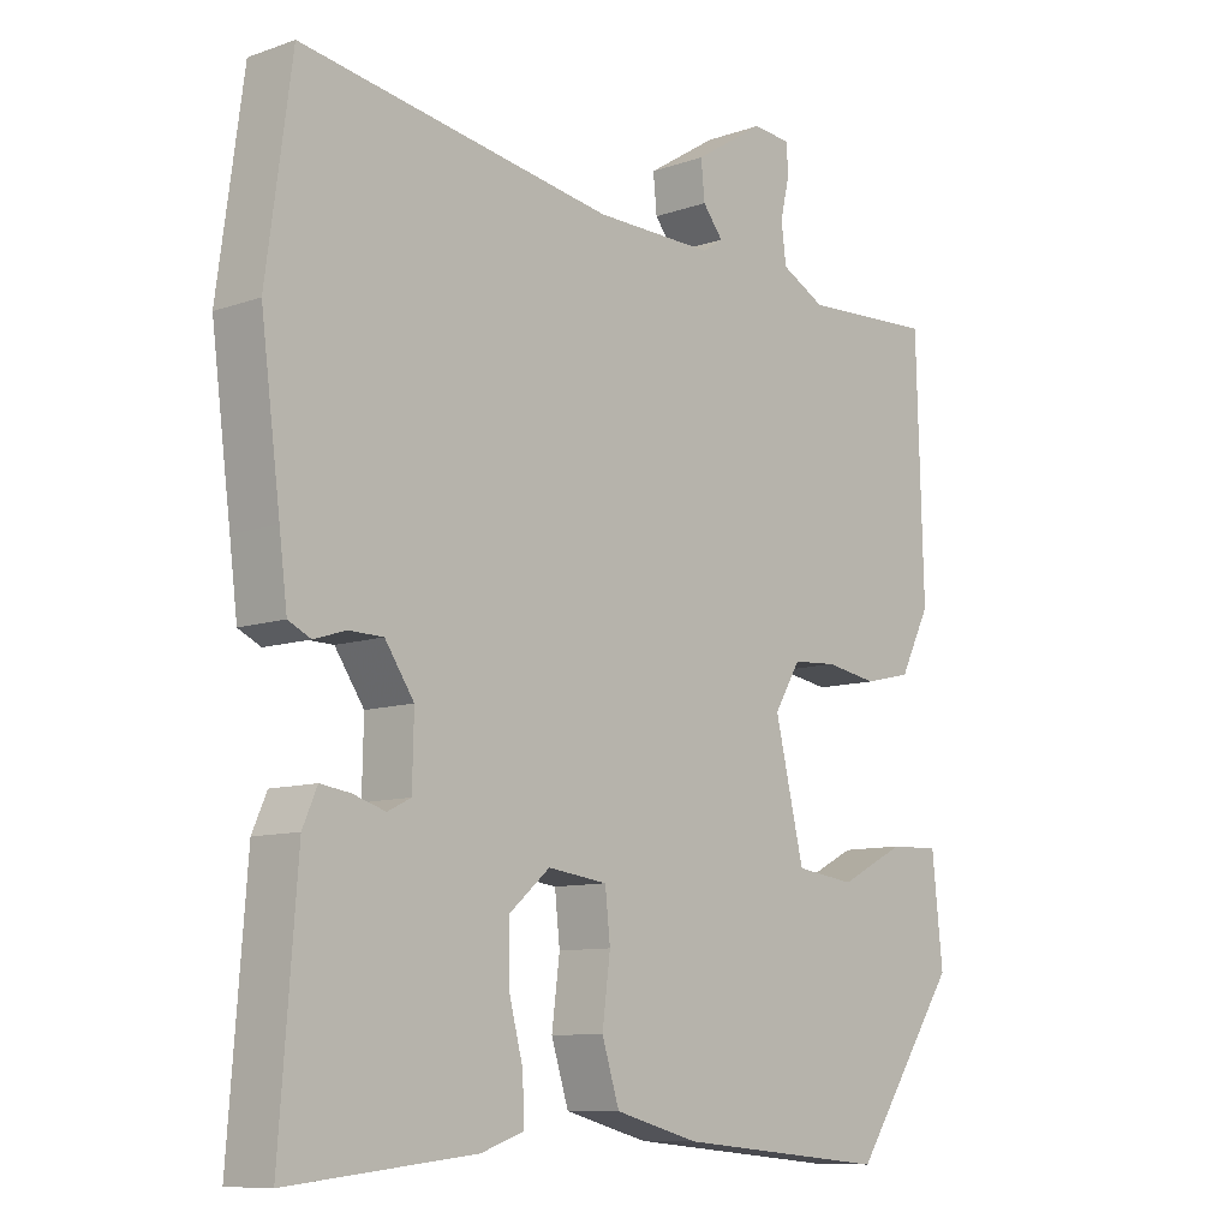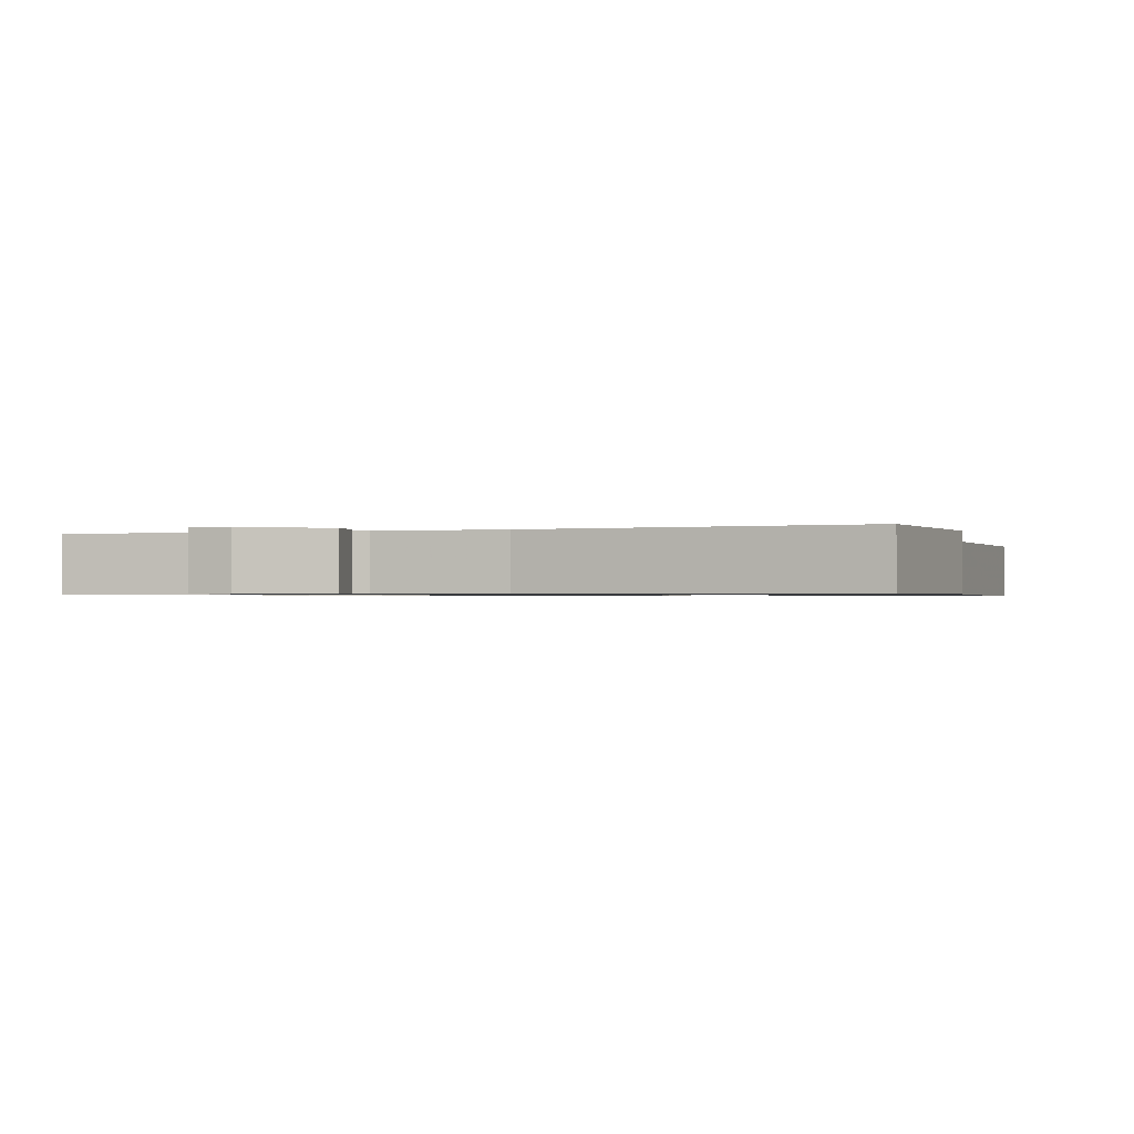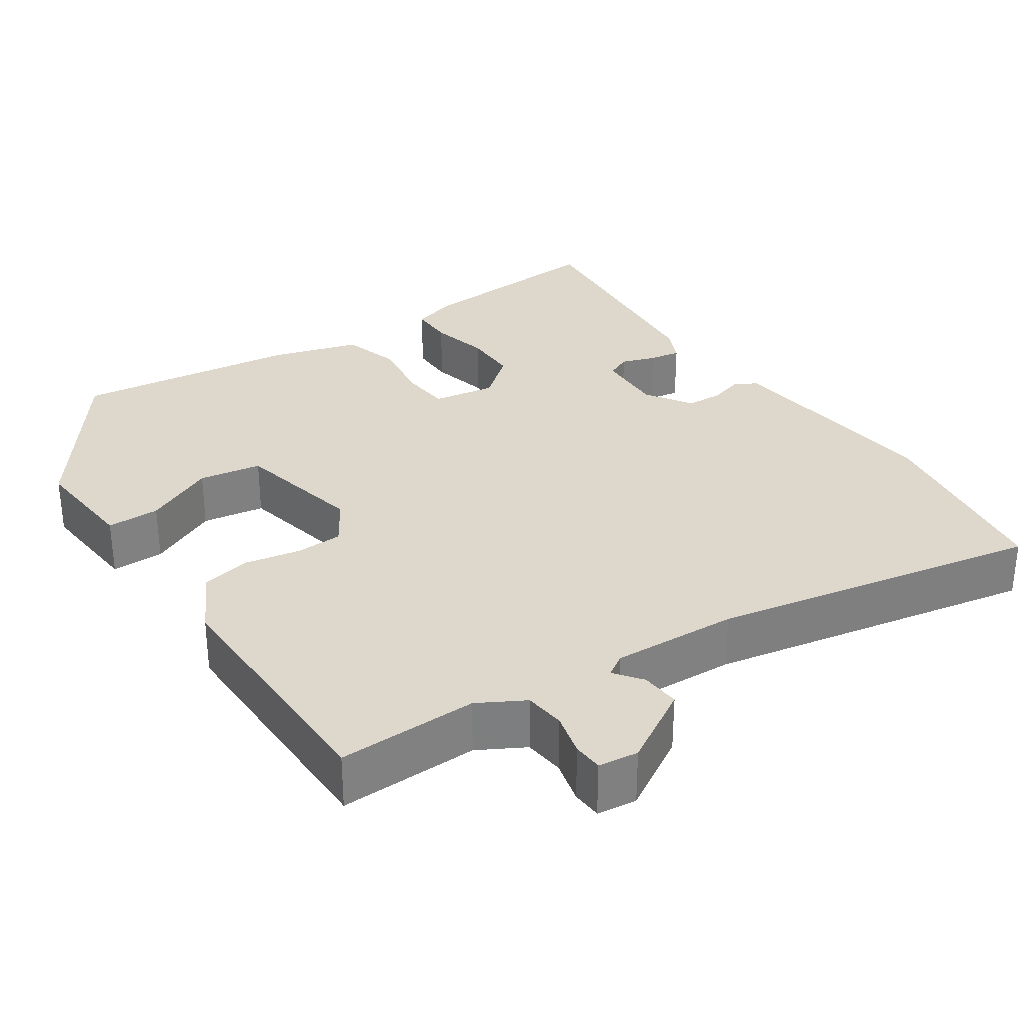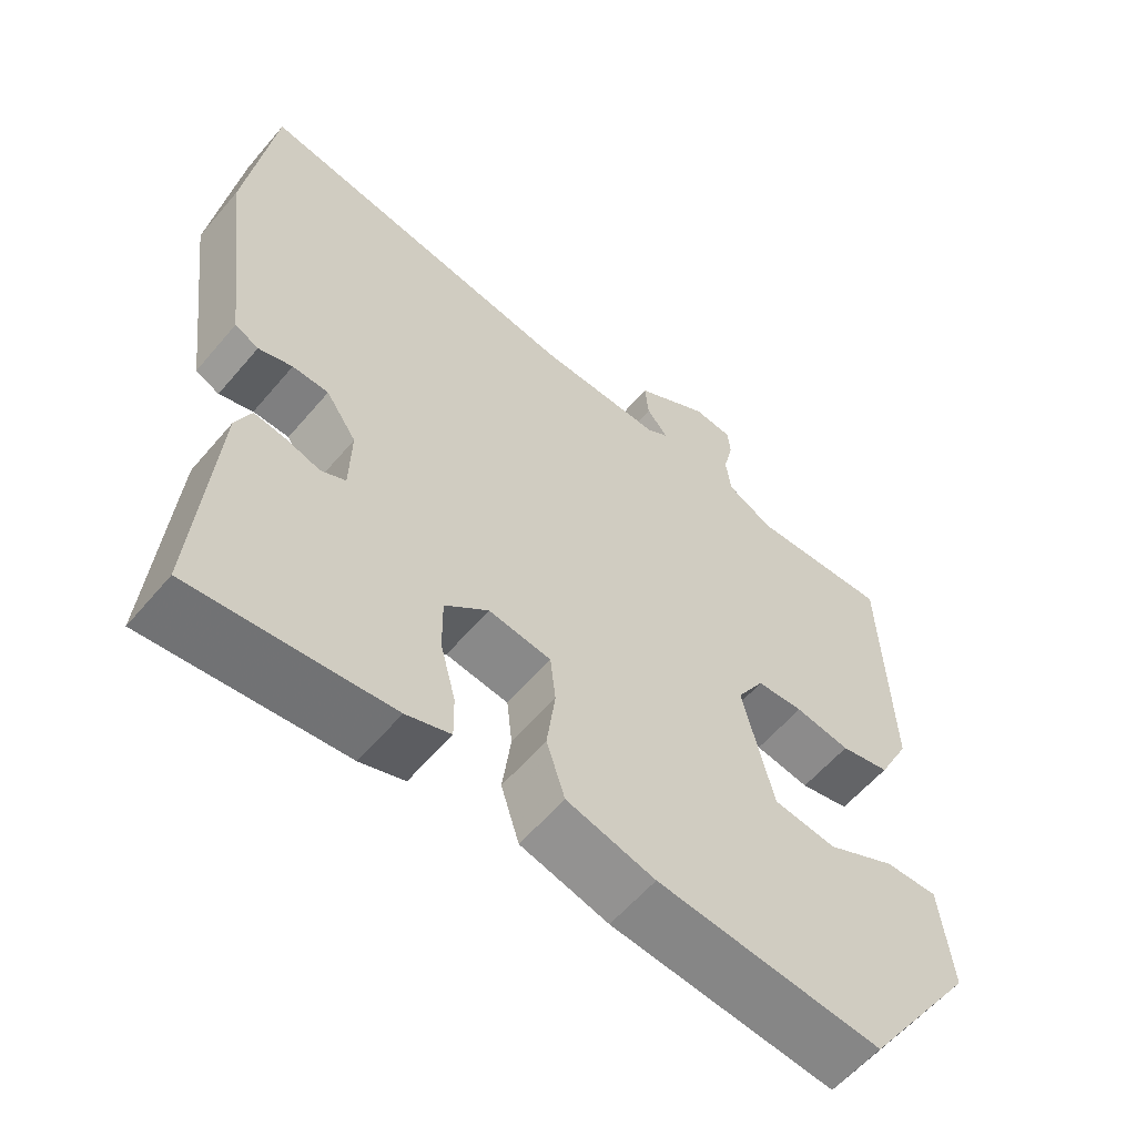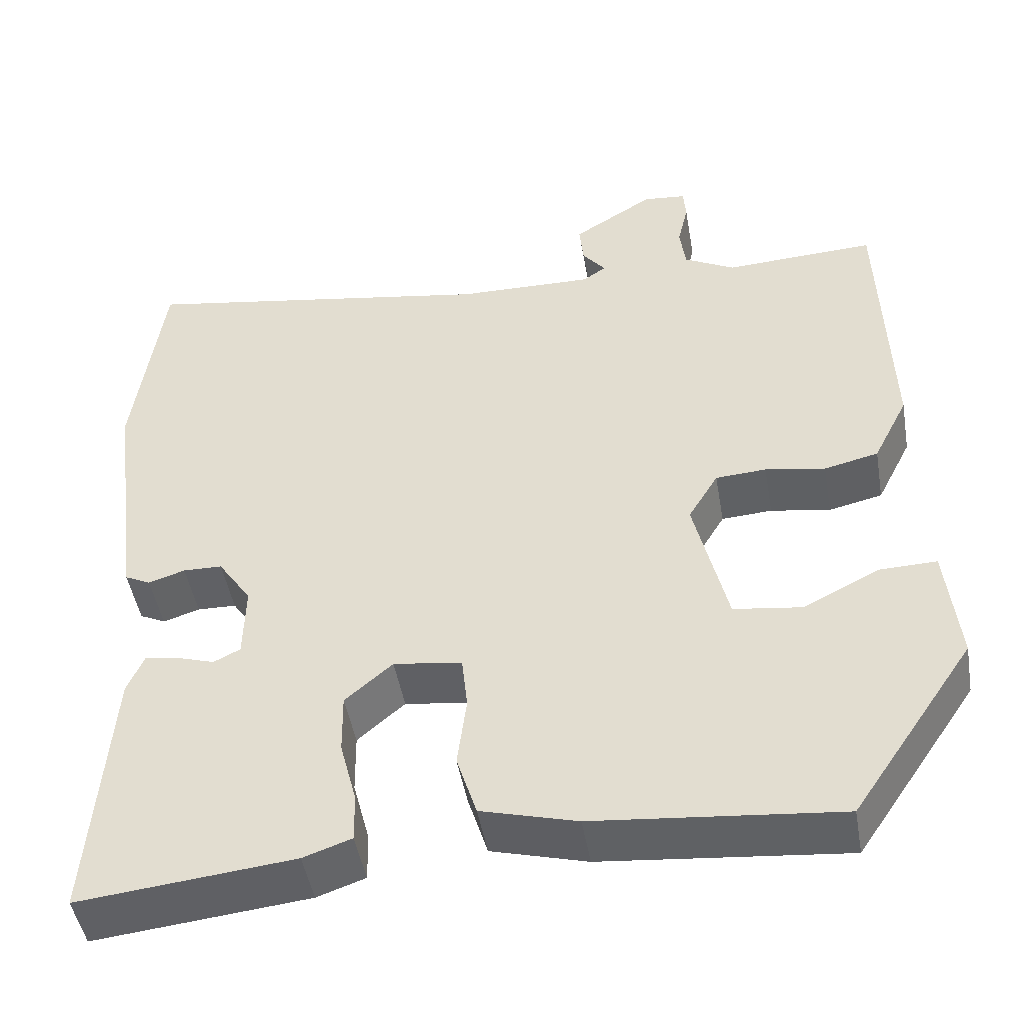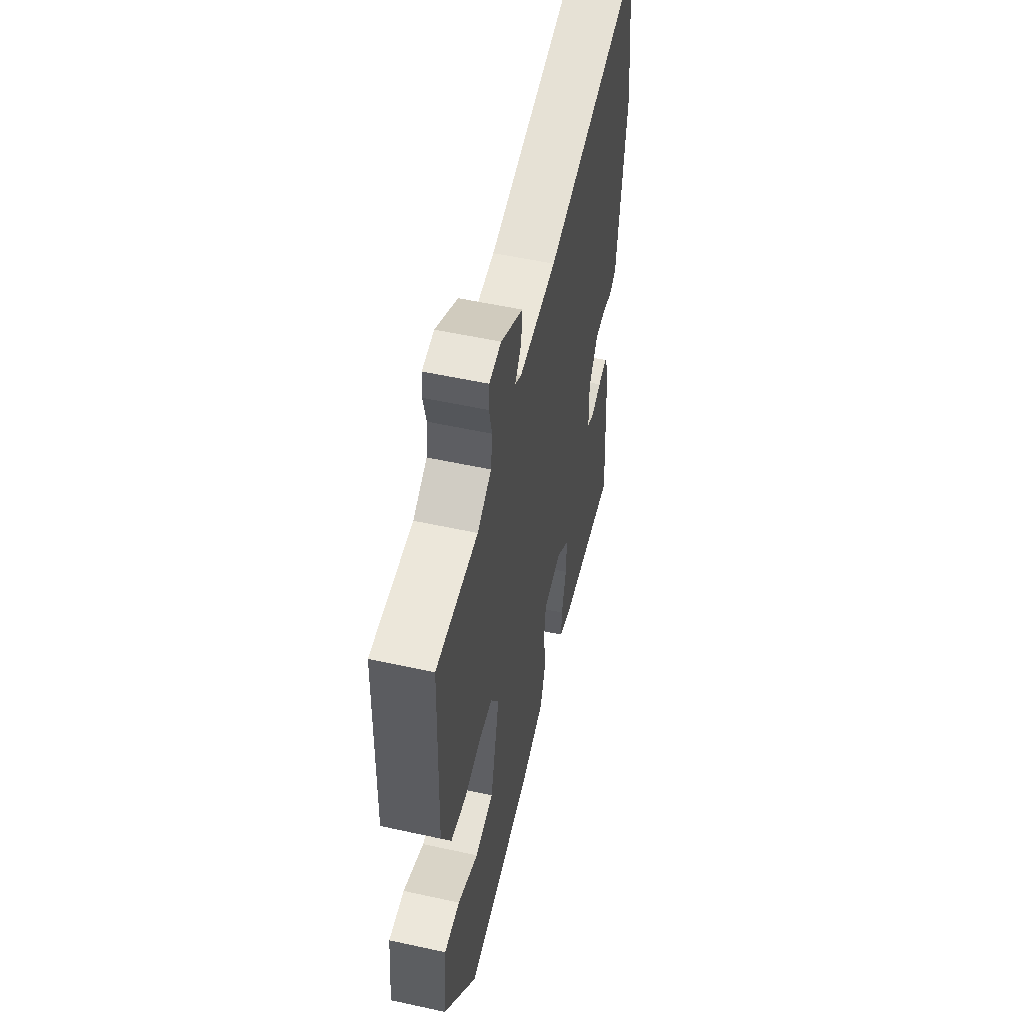
<metadata>
{"format":"obj","ext":"obj","renderer":"f3d","projection":"perspective","resolution":1024,"background":"white","views":[{"elev":-9.6,"azim":132.3,"up":"+Z"},{"elev":-0.8,"azim":16.2,"up":"+Y"},{"elev":31.1,"azim":-32.7,"up":"+Y"},{"elev":-59.1,"azim":140.0,"up":"+Z"},{"elev":-47.2,"azim":-170.2,"up":"+Z"},{"elev":54.4,"azim":-76.9,"up":"+Z"}]}
</metadata>
<code>
v 0.491 0.07 0.567
v 0.526 0.07 0.308
v 0.499 0.07 0.099
v 0.488 0.07 0.012
v 0.457 0.07 -0.003
v 0.413 0.07 0.011
v 0.366 0.07 0.01
v 0.326 0.07 -0.049
v 0.328 0.07 -0.139
v 0.36 0.07 -0.155
v 0.405 0.07 -0.141
v 0.446 0.07 -0.135
v 0.466 0.07 -0.181
v 0.49 0.07 -0.498
v 0.232 0.07 -0.471
v 0.174 0.07 -0.451
v 0.175 0.07 -0.393
v 0.195 0.07 -0.316
v 0.196 0.07 -0.243
v 0.139 0.07 -0.194
v 0.057 0.07 -0.205
v 0.05 0.07 -0.27
v 0.061 0.07 -0.356
v 0.037 0.07 -0.432
v -0.078 0.07 -0.463
v -0.371 0.07 -0.491
v -0.518 0.07 -0.276
v -0.503 0.07 -0.134
v -0.434 0.07 -0.136
v -0.343 0.07 -0.182
v -0.261 0.07 -0.171
v -0.221 0.07 -0.003
v -0.257 0.07 0.057
v -0.318 0.07 0.061
v -0.39 0.07 0.049
v -0.455 0.07 0.064
v -0.497 0.07 0.147
v -0.487 0.07 0.483
v -0.305 0.07 0.474
v -0.244 0.07 0.506
v -0.237 0.07 0.559
v -0.25 0.07 0.615
v -0.247 0.07 0.654
v -0.195 0.07 0.659
v -0.098 0.07 0.598
v -0.103 0.07 0.547
v -0.131 0.07 0.512
v -0.103 0.07 0.493
v 0.061 0.07 0.496
v 0.491 0 0.567
v 0.526 0 0.308
v 0.499 0 0.099
v 0.488 0 0.012
v 0.457 0 -0.003
v 0.413 0 0.011
v 0.366 0 0.01
v 0.326 0 -0.049
v 0.328 0 -0.139
v 0.36 0 -0.155
v 0.405 0 -0.141
v 0.446 0 -0.135
v 0.466 0 -0.181
v 0.49 0 -0.498
v 0.232 0 -0.471
v 0.174 0 -0.451
v 0.175 0 -0.393
v 0.195 0 -0.316
v 0.196 0 -0.243
v 0.139 0 -0.194
v 0.057 0 -0.205
v 0.05 0 -0.27
v 0.061 0 -0.356
v 0.037 0 -0.432
v -0.078 0 -0.463
v -0.371 0 -0.491
v -0.518 0 -0.276
v -0.503 0 -0.134
v -0.434 0 -0.136
v -0.343 0 -0.182
v -0.261 0 -0.171
v -0.221 0 -0.003
v -0.257 0 0.057
v -0.318 0 0.061
v -0.39 0 0.049
v -0.455 0 0.064
v -0.497 0 0.147
v -0.487 0 0.483
v -0.305 0 0.474
v -0.244 0 0.506
v -0.237 0 0.559
v -0.25 0 0.615
v -0.247 0 0.654
v -0.195 0 0.659
v -0.098 0 0.598
v -0.103 0 0.547
v -0.131 0 0.512
v -0.103 0 0.493
v 0.061 0 0.496
f 45 46 47
f 44 45 47
f 43 44 47
f 42 43 47
f 41 42 47
f 40 41 47 48
f 39 40 48
f 37 38 39
f 36 37 39
f 35 36 39
f 34 35 39
f 39 48 49
f 34 39 49
f 33 34 49
f 28 29 30
f 27 28 30
f 26 27 30
f 25 26 30
f 24 25 30
f 24 30 31
f 23 24 31
f 22 23 31
f 21 22 31 32
f 16 17 18
f 15 16 18
f 14 15 18
f 13 14 18
f 12 13 18
f 11 12 18
f 10 11 18
f 9 10 18 19
f 8 9 19 20
f 3 4 5 6
f 3 6 7
f 2 3 7
f 32 33 49
f 21 32 49
f 20 21 49
f 8 20 49
f 7 8 49
f 2 7 49
f 1 2 49
f 96 95 94
f 96 94 93
f 96 93 92
f 96 92 91
f 96 91 90
f 97 96 90 89
f 97 89 88
f 88 87 86
f 88 86 85
f 88 85 84
f 88 84 83
f 98 97 88
f 98 88 83
f 98 83 82
f 79 78 77
f 79 77 76
f 79 76 75
f 79 75 74
f 79 74 73
f 80 79 73
f 80 73 72
f 80 72 71
f 81 80 71 70
f 67 66 65
f 67 65 64
f 67 64 63
f 67 63 62
f 67 62 61
f 67 61 60
f 67 60 59
f 68 67 59 58
f 69 68 58 57
f 55 54 53 52
f 56 55 52
f 56 52 51
f 98 82 81
f 98 81 70
f 98 70 69
f 98 69 57
f 98 57 56
f 98 56 51
f 98 51 50
f 1 50 51 2
f 2 51 52 3
f 3 52 53 4
f 4 53 54 5
f 5 54 55 6
f 6 55 56 7
f 7 56 57 8
f 8 57 58 9
f 9 58 59 10
f 10 59 60 11
f 11 60 61 12
f 12 61 62 13
f 13 62 63 14
f 14 63 64 15
f 15 64 65 16
f 16 65 66 17
f 17 66 67 18
f 18 67 68 19
f 19 68 69 20
f 20 69 70 21
f 21 70 71 22
f 22 71 72 23
f 23 72 73 24
f 24 73 74 25
f 25 74 75 26
f 26 75 76 27
f 27 76 77 28
f 28 77 78 29
f 29 78 79 30
f 30 79 80 31
f 31 80 81 32
f 32 81 82 33
f 33 82 83 34
f 34 83 84 35
f 35 84 85 36
f 36 85 86 37
f 37 86 87 38
f 38 87 88 39
f 39 88 89 40
f 40 89 90 41
f 41 90 91 42
f 42 91 92 43
f 43 92 93 44
f 44 93 94 45
f 45 94 95 46
f 46 95 96 47
f 47 96 97 48
f 48 97 98 49
f 49 98 50 1

</code>
